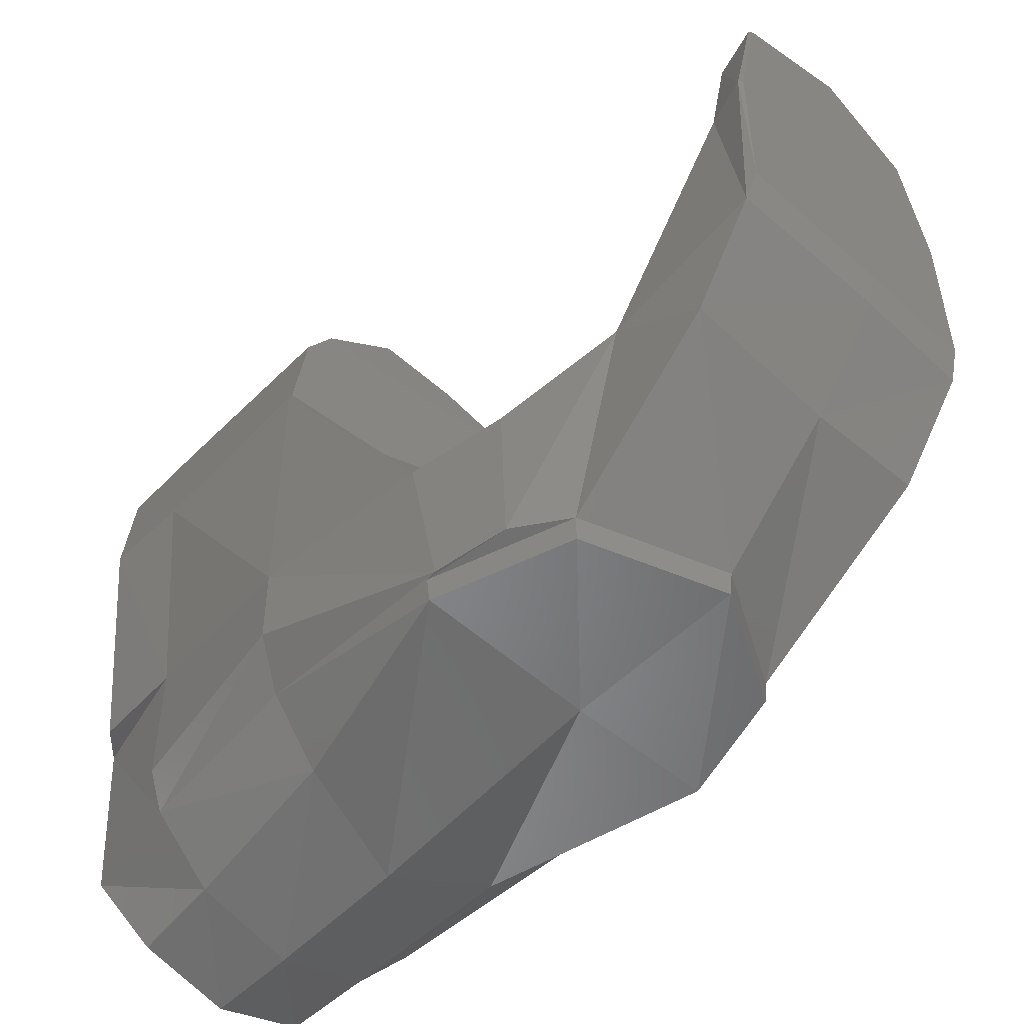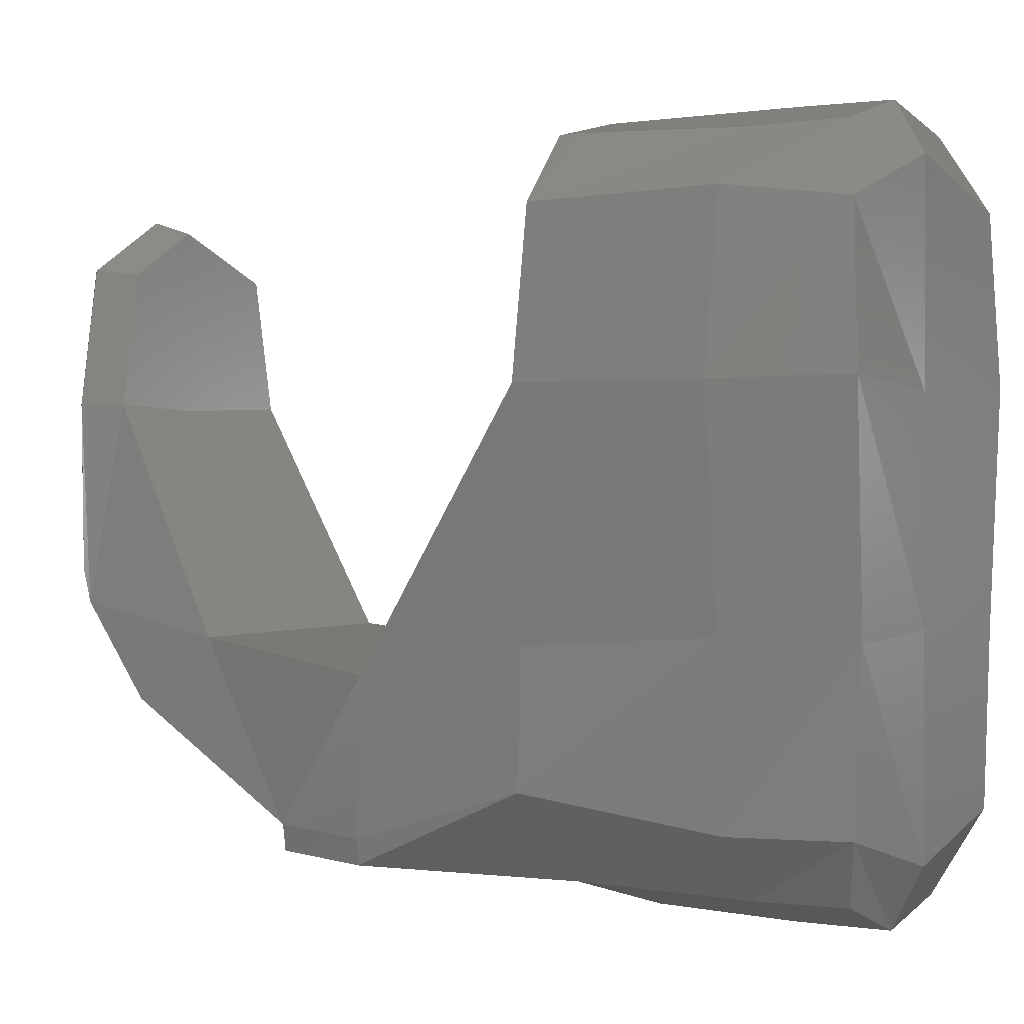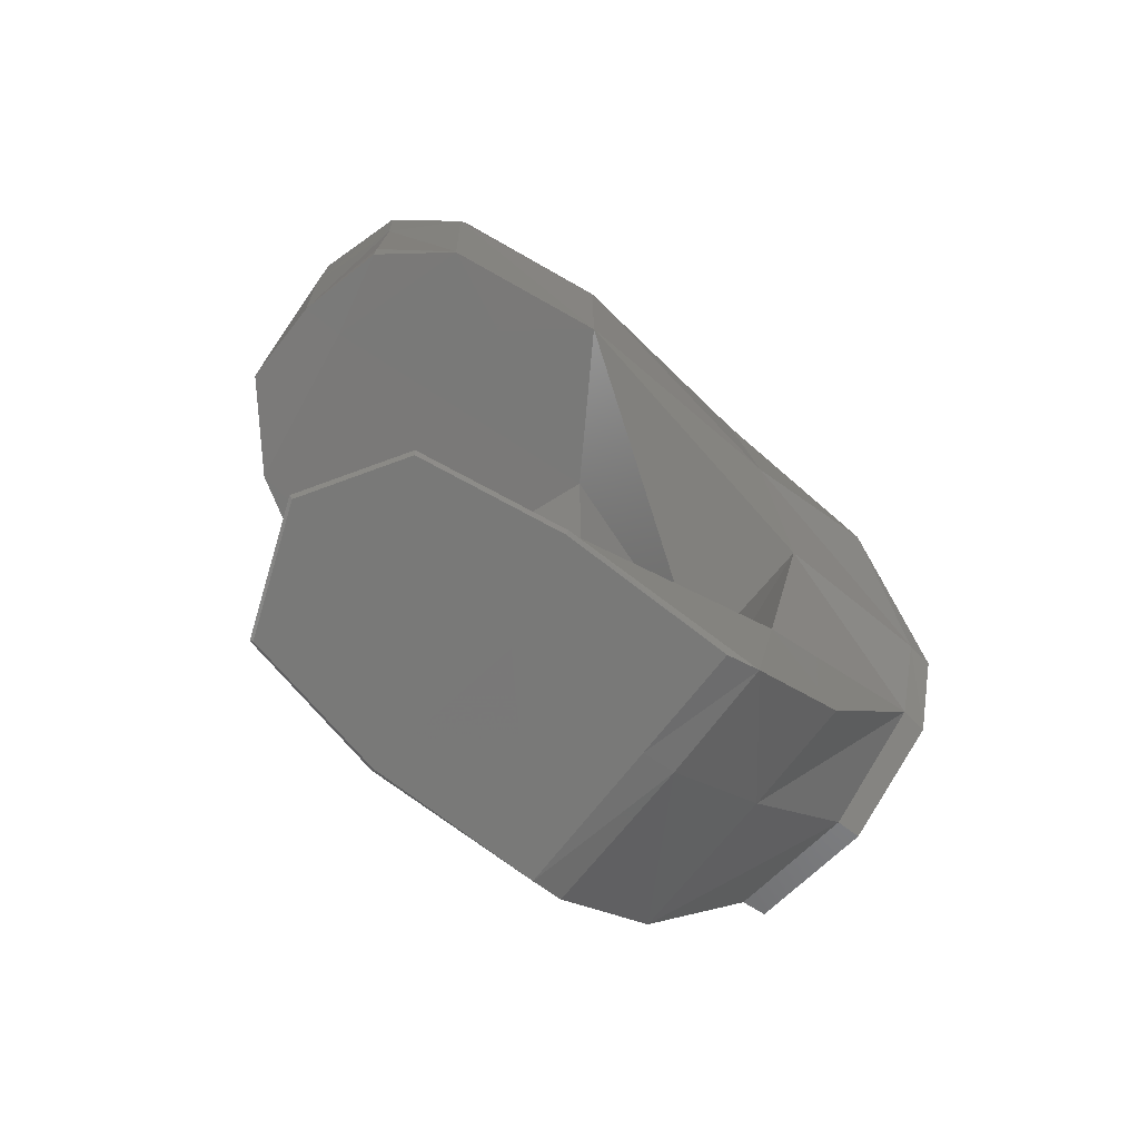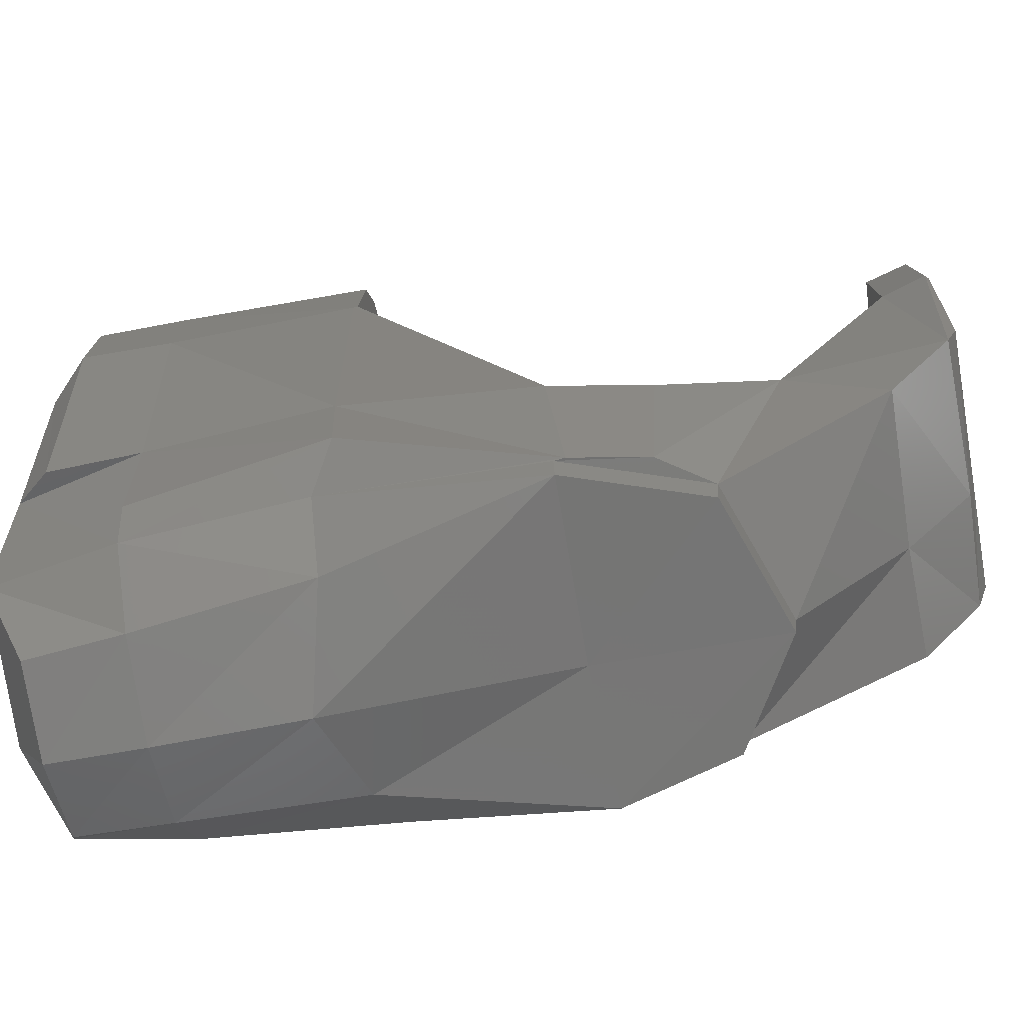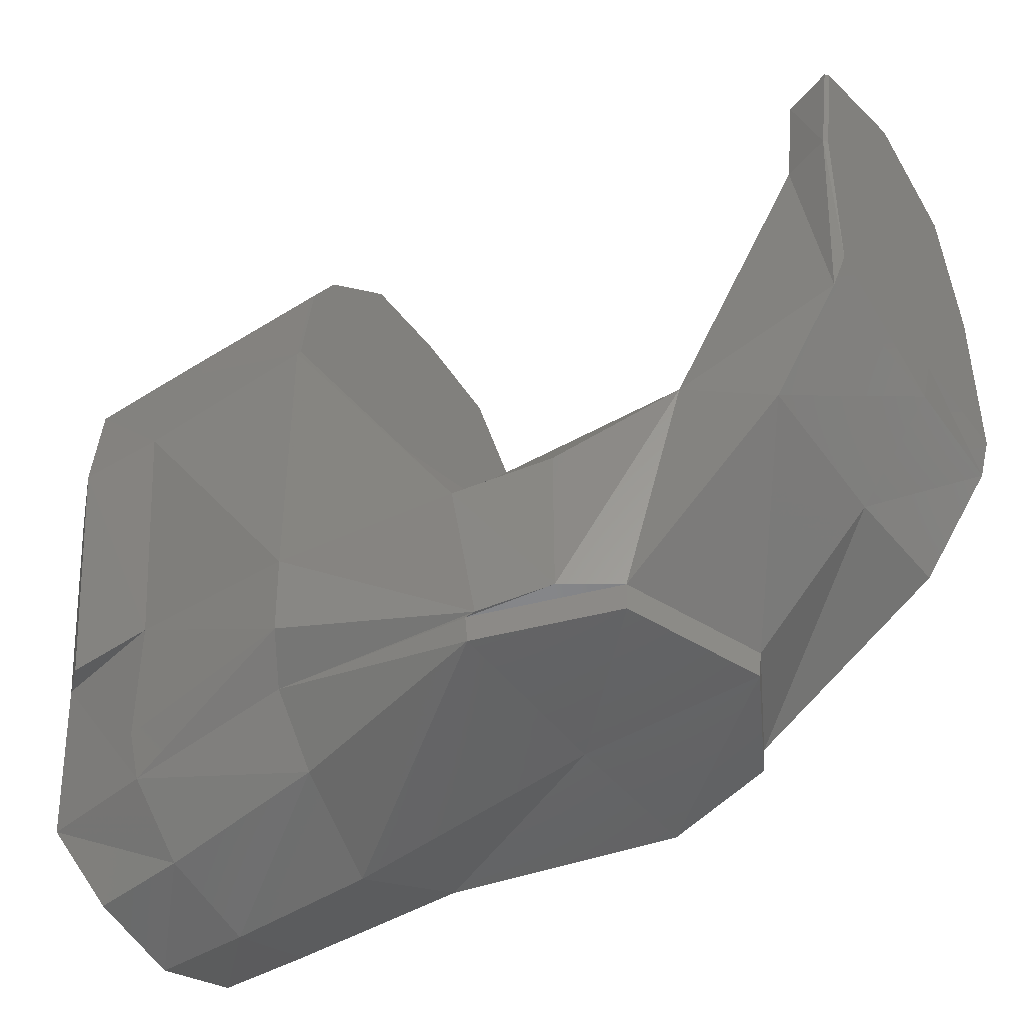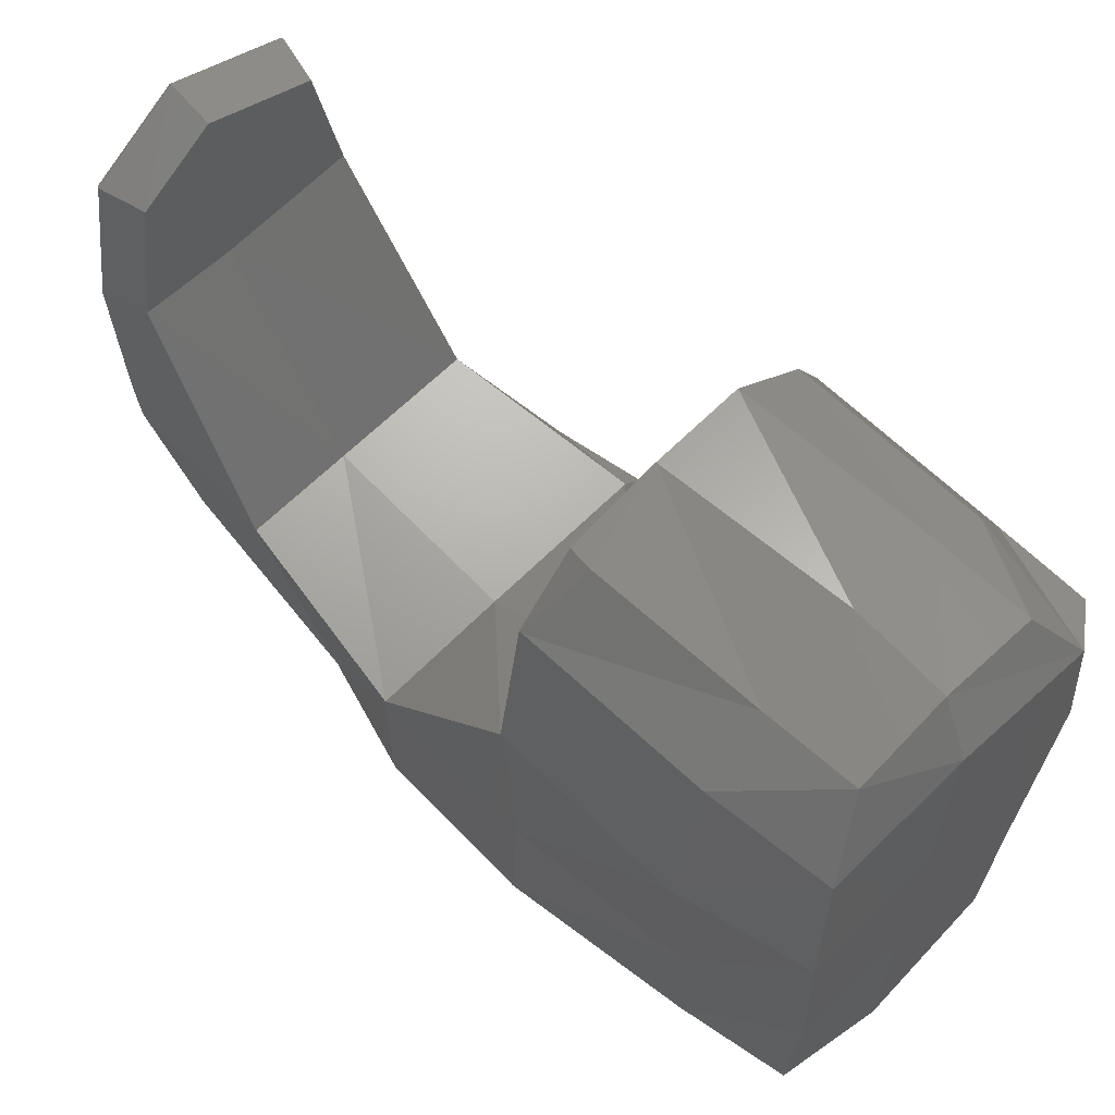
<metadata>
{"format":"stl","ext":"stl","renderer":"f3d","projection":"perspective","resolution":1024,"background":"white","views":[{"elev":-53.5,"azim":-43.5,"up":"+Z"},{"elev":0.9,"azim":122.9,"up":"+Z"},{"elev":-72.1,"azim":51.8,"up":"+Y"},{"elev":-68.3,"azim":-79.7,"up":"+Z"},{"elev":-46.7,"azim":-54.8,"up":"+Z"},{"elev":63.1,"azim":134.7,"up":"+Z"}]}
</metadata>
<code>
# stl→obj: 110 verts, 216 faces
v 54.07 -23.97 -248.5
v 51.1 -6.908 -248.5
v 56.99 -22.02 -272.4
v 54.64 -9.123 -272.7
v 59.6 -44.05 -240.5
v 54.83 -7.238 -272.7
v 62.84 -30.8 -272.7
v 55.1 -6.908 -244.5
v 49.63 26.8 -245.1
v 51.93 26.15 -198.8
v 49.03 26.94 -192.7
v 49.03 26.15 -192.7
v 56.39 30.45 -266.1
v 49.43 26.15 -260.7
v 60.2 -60.33 -252.3
v 87.1 -6.908 -244.5
v 59.6 -72.14 -235
v 62.1 -66.25 -198.8
v 87.36 -66.2 -199.7
v 87.1 -44.05 -240.5
v 63.22 -30.47 -277.2
v 87.01 -39.31 -272.7
v 55.35 -7.298 -277.2
v 92.16 26.15 -213.5
v 54.08 60.46 -238.4
v 49.25 60.46 -194.2
v 57.43 60.65 -269.1
v 54.32 60.22 -261.9
v 65.21 30.45 -277.1
v 51.24 26.89 -174.3
v 50.76 60.46 -175.4
v 56.25 26.15 -165.7
v 51.24 26.15 -174.3
v 87.1 26.3 -160.5
v 56.24 26.79 -165.7
v 56.41 60.46 -165.6
v 70.9 26.77 -152.9
v 87.1 26.77 -152.9
v 67.79 60.46 -156.4
v 54.25 60.46 -235.9
v 59.86 83.05 -236.5
v 49.27 76.82 -193.7
v 54.49 76.82 -238.7
v 62.18 83.05 -266.6
v 68.02 60.34 -279.7
v 50.86 76.92 -175.6
v 60.5 83.05 -168.8
v 67.67 77.16 -156.7
v 55.6 83.05 -197.4
v 87.1 83.05 -235.8
v 87.1 83.05 -198.8
v 87.1 83.05 -272.7
v 87.1 83.05 -161.9
v 85.65 77.21 -152.9
v 60.2 -74.75 -198.8
v 59.6 -74.15 -198.8
v 60.2 -74.25 -229.1
v 88.23 -74.75 -203.3
v 87.1 -72.7 -235.2
v 87.1 -74.25 -229.1
v 65.08 -74.14 -172.3
v 66.61 -66.25 -174.4
v 65.54 -74.75 -172.7
v 107 -74.75 -198.8
v 86.72 -74.75 -164.4
v 102.9 -74.75 -174.3
v 107.6 -72.14 -235
v 107 -74.25 -229.1
v 87.1 -59.76 -252.7
v 86.81 -74.15 -163.8
v 86.76 -66.25 -166.2
v 103.4 -74.15 -174
v 107.6 -74.15 -198.8
v 101 -66.25 -174.9
v 106.6 -28.09 -272.5
v 107 -60.33 -252.3
v 86.94 -38.8 -277.2
v 105.1 -66.25 -198.8
v 112.8 -6.908 -245.2
v 107.6 -44.05 -240.5
v 87.1 -6.908 -276.7
v 85.12 34.95 -283.5
v 112 -7.958 -277.2
v 106.1 -28 -277.2
v 102.4 29.45 -277.8
v 117.2 26.15 -197.2
v 85.27 60.45 -283.9
v 101.6 60.76 -278.1
v 112.8 26.15 -168.3
v 103.1 26.3 -156.7
v 84.89 60.46 -152.6
v 102.1 60.46 -157.8
v 103.5 30.38 -156.7
v 85.36 76.85 -283.6
v 69.38 76.82 -280.2
v 101.4 77.2 -277.7
v 101.5 76.82 -157.6
v 107.5 80.6 -266.5
v 108.1 82.2 -237
v 111.8 83.05 -196.9
v 109.6 81.35 -170.4
v 117.1 60.46 -197.3
v 113 60.46 -236.4
v 112.5 -7.7 -272.7
v 116.6 26.77 -262.1
v 115.4 26.78 -238.9
v 117.2 26.8 -197.2
v 111 60.51 -266.9
v 112.8 26.83 -168.3
v 112.4 60.46 -167.7
f 1 2 3
f 4 3 2
f 5 1 3
f 6 3 4
f 7 5 3
f 6 7 3
f 8 2 1
f 9 4 2
f 10 2 8
f 11 9 2
f 12 11 2
f 10 12 2
f 8 1 5
f 13 6 4
f 14 4 9
f 13 4 14
f 15 5 7
f 16 8 5
f 15 17 5
f 18 5 17
f 19 5 18
f 20 5 19
f 16 5 20
f 21 7 6
f 22 15 7
f 21 22 7
f 23 6 13
f 23 21 6
f 24 10 8
f 24 8 16
f 25 14 9
f 26 9 11
f 26 25 9
f 27 13 14
f 28 14 25
f 27 14 28
f 29 13 27
f 29 23 13
f 30 11 12
f 31 11 30
f 31 26 11
f 32 12 10
f 33 30 12
f 32 33 12
f 34 32 10
f 34 10 24
f 35 30 33
f 36 30 35
f 36 31 30
f 35 33 32
f 37 35 32
f 38 32 34
f 38 37 32
f 39 36 35
f 39 35 37
f 40 28 25
f 41 40 25
f 42 25 26
f 43 25 42
f 41 25 43
f 27 28 40
f 41 27 40
f 44 27 41
f 45 29 27
f 44 45 27
f 46 26 31
f 46 42 26
f 47 31 36
f 47 46 31
f 48 47 36
f 48 36 39
f 49 43 42
f 47 49 42
f 47 42 46
f 41 43 49
f 50 41 49
f 51 49 47
f 51 50 49
f 52 44 41
f 50 52 41
f 53 51 47
f 54 53 47
f 54 47 48
f 55 56 57
f 17 57 56
f 58 55 57
f 59 57 17
f 60 58 57
f 59 60 57
f 61 56 55
f 18 17 56
f 62 56 61
f 62 18 56
f 63 55 58
f 63 61 55
f 15 59 17
f 64 58 60
f 65 63 58
f 66 65 58
f 64 66 58
f 67 60 59
f 68 64 60
f 67 68 60
f 69 59 15
f 67 59 69
f 70 61 63
f 71 61 70
f 71 62 61
f 70 63 65
f 72 65 66
f 72 70 65
f 72 66 64
f 73 64 68
f 72 64 73
f 74 71 70
f 74 70 72
f 22 69 15
f 75 69 22
f 76 67 69
f 75 76 69
f 77 22 21
f 75 22 77
f 71 19 18
f 71 18 62
f 78 20 19
f 74 19 71
f 74 78 19
f 79 16 20
f 78 80 20
f 79 20 80
f 81 21 23
f 81 77 21
f 82 81 23
f 82 23 29
f 83 77 81
f 84 75 77
f 83 84 77
f 85 81 82
f 85 83 81
f 86 24 16
f 86 16 79
f 87 82 29
f 87 29 45
f 88 82 87
f 88 85 82
f 89 34 24
f 89 24 86
f 90 38 34
f 90 34 89
f 91 37 38
f 91 39 37
f 92 91 38
f 90 93 38
f 92 38 93
f 94 87 45
f 95 45 44
f 94 45 95
f 96 87 94
f 96 88 87
f 54 39 91
f 54 48 39
f 97 54 91
f 97 91 92
f 52 95 44
f 94 95 52
f 98 94 52
f 99 52 50
f 99 98 52
f 96 94 98
f 51 100 50
f 99 50 100
f 101 100 51
f 102 103 100
f 99 100 103
f 101 102 100
f 101 51 53
f 97 53 54
f 97 101 53
f 67 73 68
f 78 73 67
f 74 72 73
f 74 73 78
f 80 67 76
f 78 67 80
f 75 80 76
f 79 80 75
f 104 75 84
f 79 75 104
f 83 104 84
f 105 104 83
f 106 79 104
f 106 104 105
f 85 105 83
f 107 79 106
f 86 79 107
f 108 105 85
f 103 106 105
f 103 105 108
f 88 108 85
f 102 107 106
f 102 106 103
f 109 86 107
f 110 109 107
f 110 107 102
f 89 86 109
f 93 89 109
f 92 93 109
f 92 109 110
f 90 89 93
f 98 108 88
f 99 103 108
f 99 108 98
f 96 98 88
f 101 110 102
f 97 92 110
f 97 110 101

</code>
